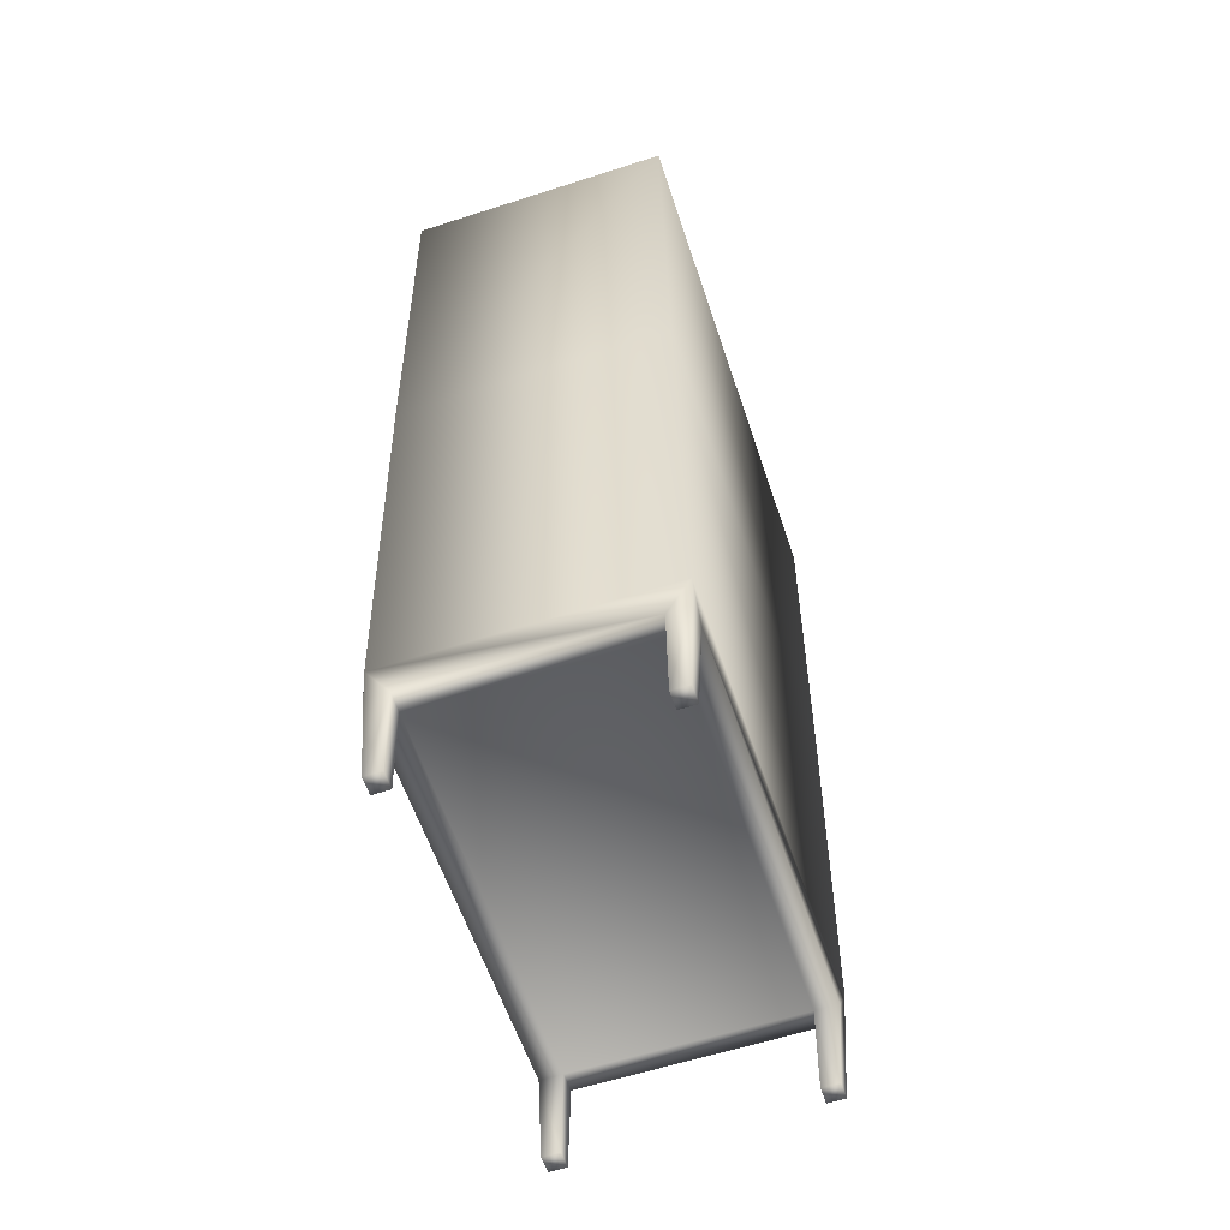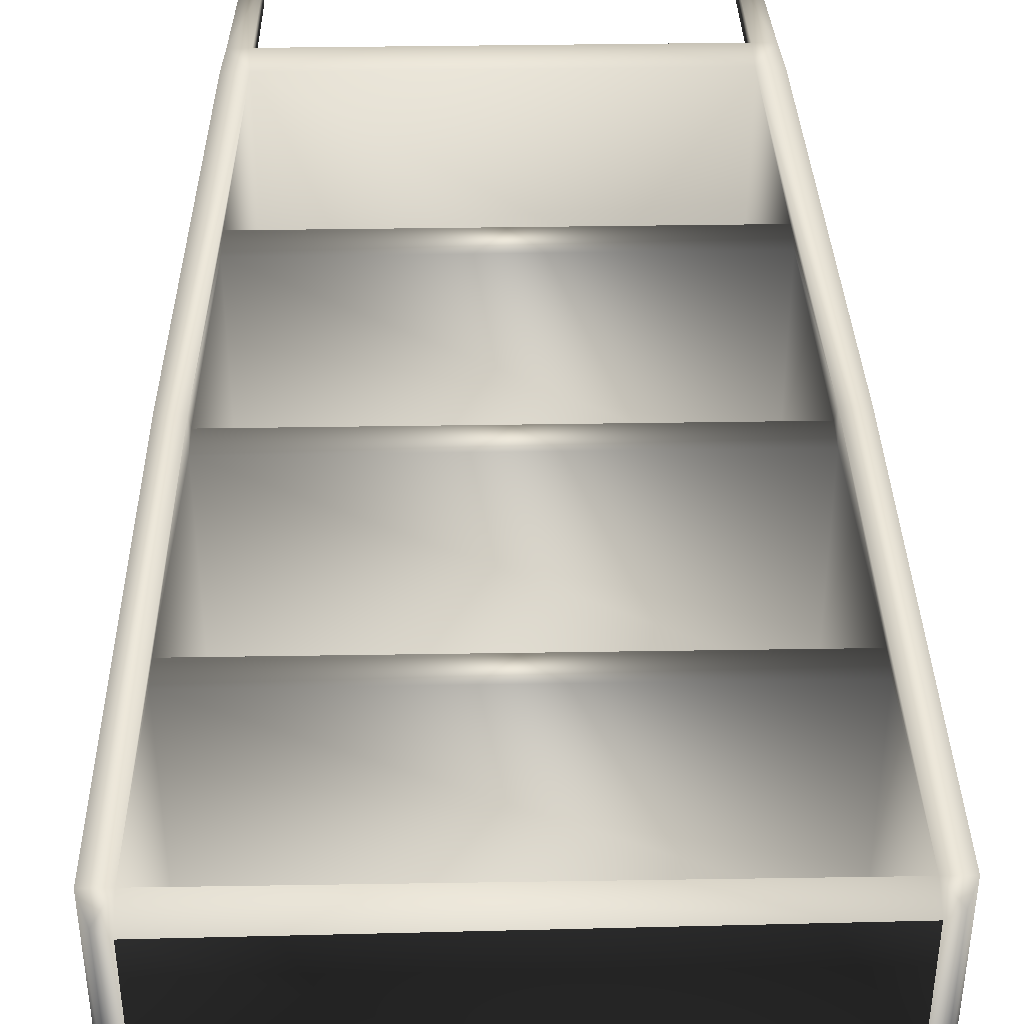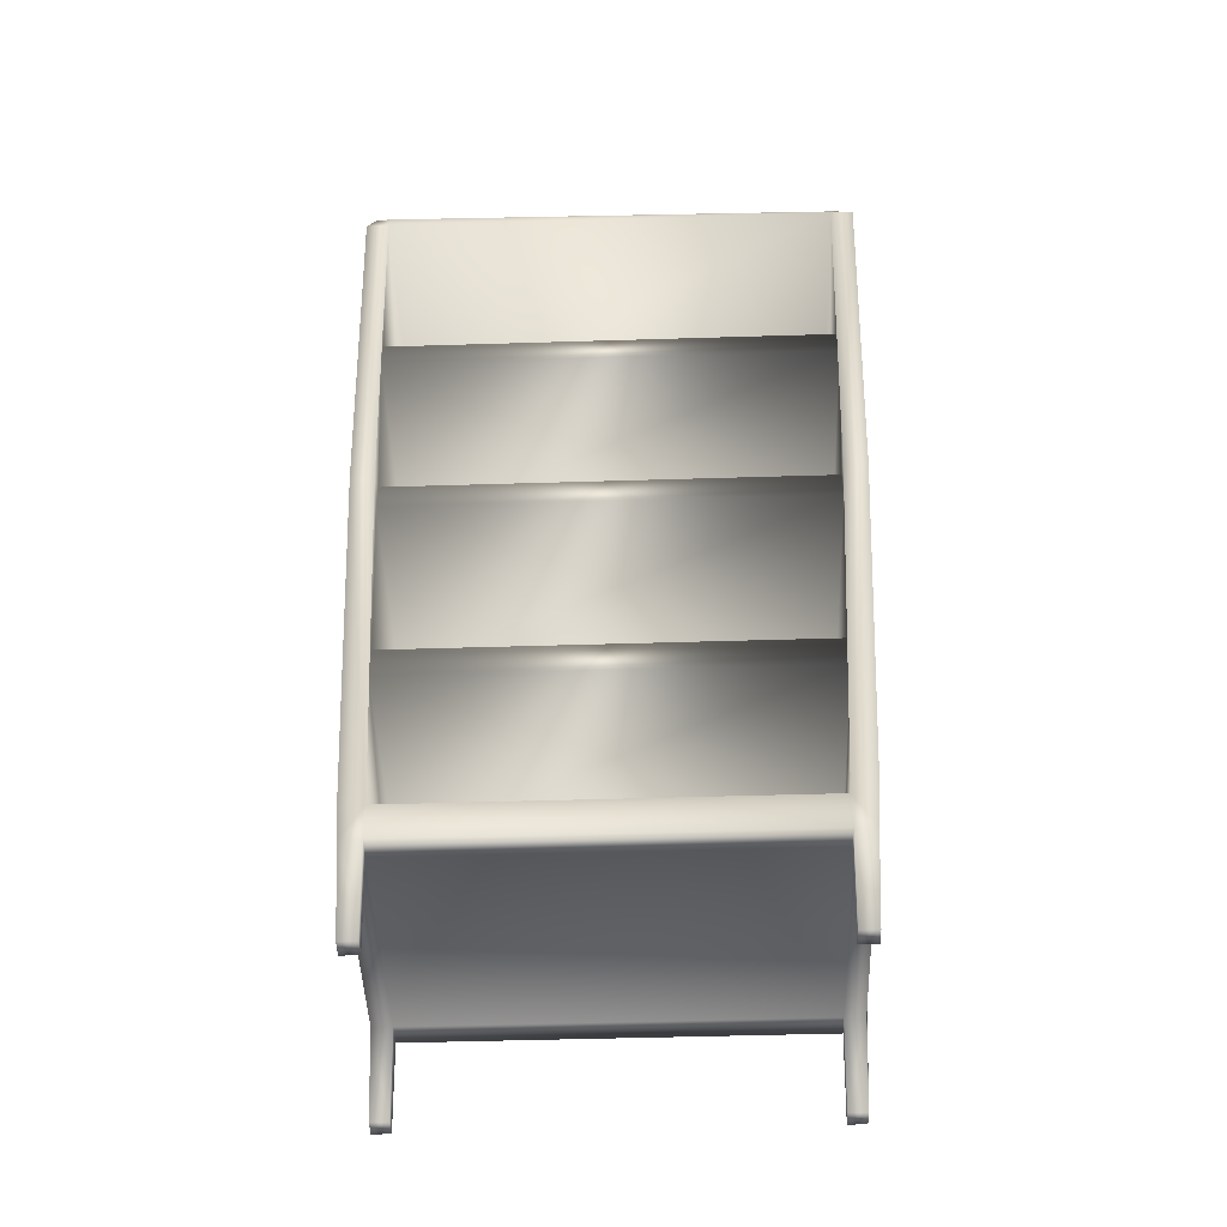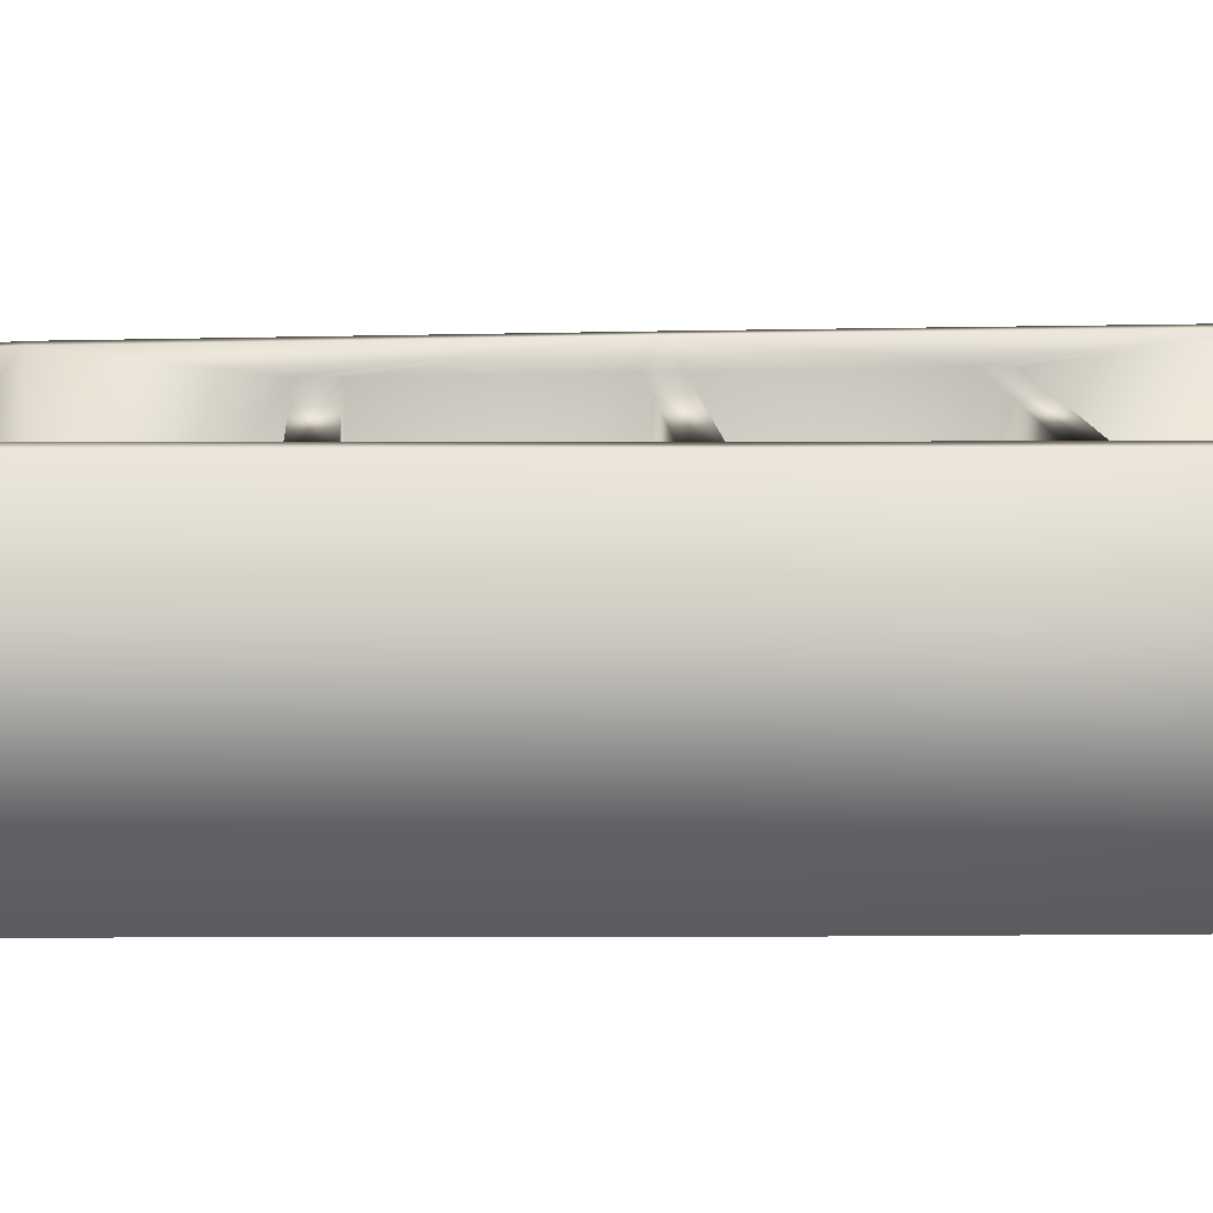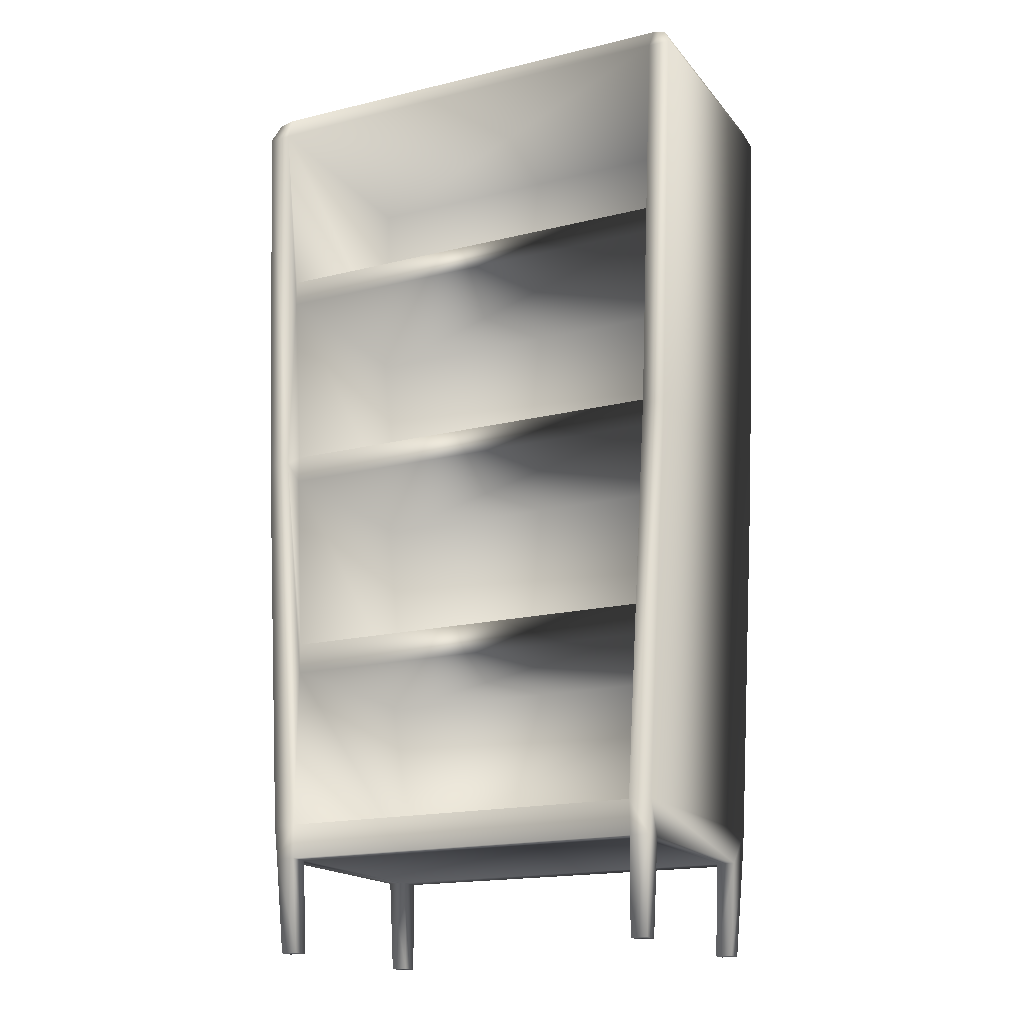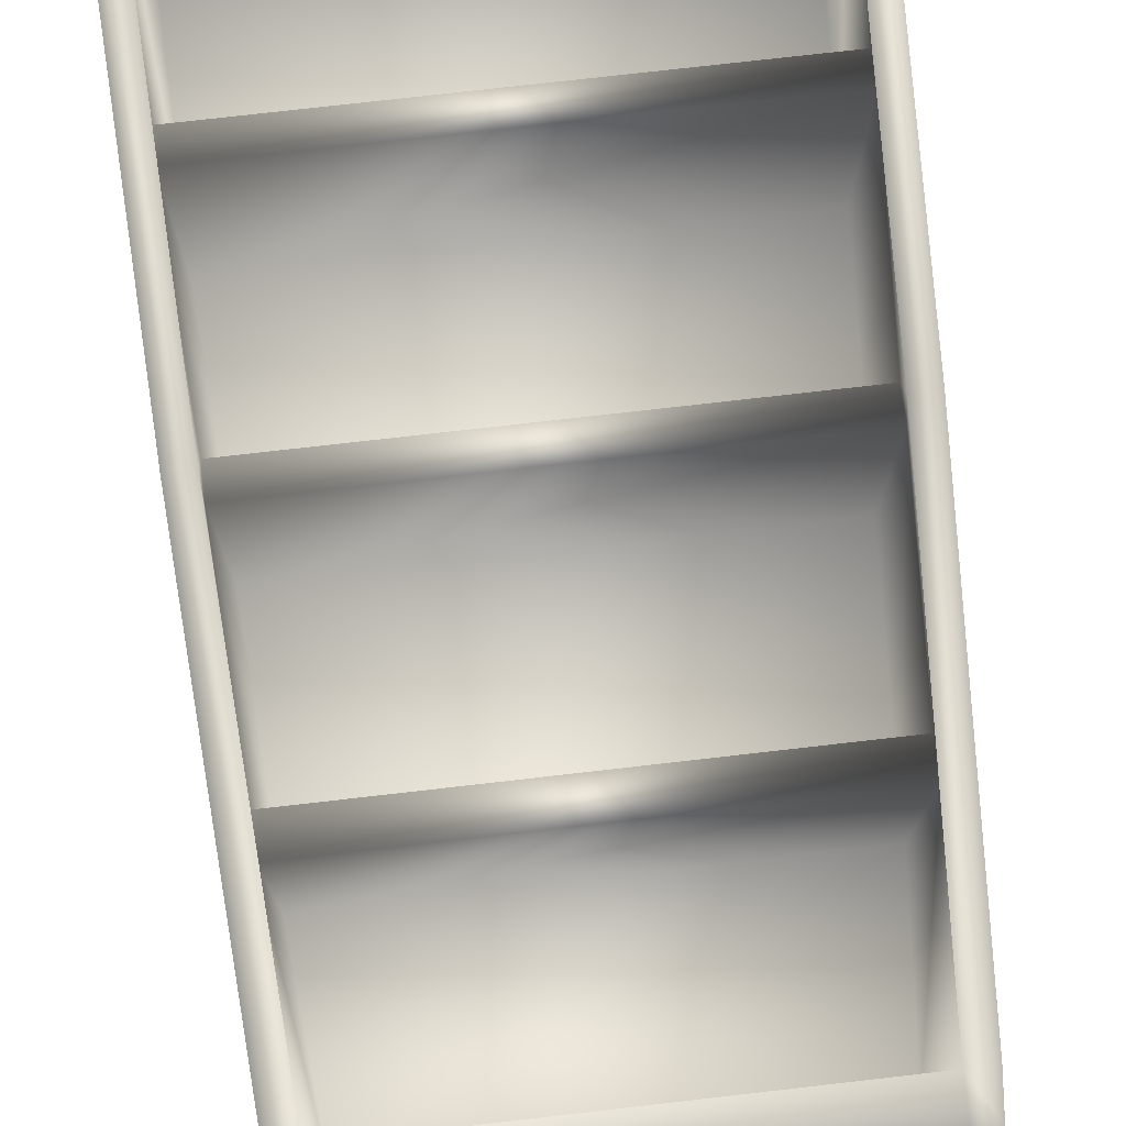
<metadata>
{"format":"obj","ext":"obj","renderer":"f3d","projection":"perspective","resolution":1024,"background":"white","views":[{"elev":-59.2,"azim":108.4,"up":"+Y"},{"elev":41.5,"azim":178.9,"up":"+Z"},{"elev":-47.0,"azim":2.0,"up":"+Y"},{"elev":11.7,"azim":86.5,"up":"+Z"},{"elev":-17.6,"azim":26.1,"up":"+Y"},{"elev":76.3,"azim":-6.5,"up":"+Z"}]}
</metadata>
<code>
o Cube
v 1.752 0.901 -1
v 1.752 0.901 1
v 1.752 1.22 -1
v 1.752 1.22 1.214
v 1.752 0.901 -1.206
v 1.963 1.22 -1.213
v 1.752 0.901 1.204
v 1.927 0.901 -1
v 1.929 0.901 1
v 1.963 1.22 1.213
v 1.944 0.901 -1.192
v 1.934 0.901 1.201
v 1.716 0.01557 0.9924
v 1.716 0.01557 1.148
v 1.716 0.01557 -0.9924
v 1.716 0.01557 -1.148
v 1.874 0.01557 -0.9924
v 1.874 0.01557 0.9924
v 1.874 0.01557 1.147
v 1.874 0.01557 -1.147
v 1.876 2.772 -1
v 1.876 2.772 1
v 1.876 3.063 -1
v 1.876 3.063 1
v 1.968 4.807 -1
v 1.968 4.807 1
v 2.179 4.936 -1.213
v 1.968 4.936 1.214
v 2.179 4.936 1.213
v 1.968 5.065 -1
v 1.968 5.065 1
v 2.073 6.814 -1
v 2.073 6.814 1
v 2.33 8.726 -1.213
v 2.119 8.726 1.214
v 2.33 8.726 1.213
v 2.073 7.066 -1
v 2.073 7.066 1
v 2.119 8.726 -1
v 2.119 8.955 -1
v 2.119 8.955 1.076
v 2.248 8.905 -1.177
v 2.247 8.906 1.102
v -1.752 0.901 -1
v -1.752 0.901 1
v -1.752 1.22 -1
v -1.752 1.22 1.214
v -1.752 0.901 -1.206
v -1.963 1.22 -1.213
v -1.752 0.901 1.204
v -1.927 0.901 -1
v -1.929 0.901 1
v -1.963 1.22 1.213
v -1.944 0.901 -1.192
v -1.934 0.901 1.201
v -1.716 0.01557 0.9924
v -1.716 0.01557 1.148
v -1.716 0.01557 -0.9924
v -1.716 0.01557 -1.148
v -1.874 0.01557 -0.9924
v -1.874 0.01557 0.9924
v -1.874 0.01557 1.147
v -1.874 0.01557 -1.147
v -1.876 2.772 -1
v -1.876 2.772 1
v -1.876 3.063 -1
v -1.876 3.063 1
v -1.968 4.807 -1
v -1.968 4.807 1
v -2.179 4.936 -1.213
v -1.968 4.936 1.214
v -2.179 4.936 1.213
v -1.968 5.065 -1
v -1.968 5.065 1
v -2.073 6.814 -1
v -2.073 6.814 1
v -2.33 8.726 -1.213
v -2.119 8.726 1.214
v -2.33 8.726 1.213
v -2.073 7.066 -1
v -2.073 7.066 1
v -2.119 8.726 -1
v -2.119 8.955 -1
v -2.119 8.955 1.131
v -2.248 8.905 -1.177
v -2.247 8.906 1.157
f 25 68 66 23
f 50 7 4 47
f 44 1 2 45
f 49 6 5 48
f 44 48 5 1
f 23 66 64 21
f 8 6 10 9
f 12 7 14 19
f 2 1 8 9
f 5 6 11
f 4 7 12 10
f 9 10 12
f 5 11 20 16
f 6 8 11
f 17 15 16 20
f 13 18 19 14
f 8 1 15 17
f 11 8 17 20
f 2 9 18 13
f 1 5 16 15
f 9 12 19 18
f 7 2 13 14
f 28 24 22 4
f 21 64 46 3
f 3 4 22 21
f 24 28 26
f 49 70 27 6
f 21 22 24 23
f 26 28 31
f 30 73 68 25
f 10 6 27 29
f 4 10 29 28
f 23 24 26 25
f 32 75 73 30
f 25 26 31 30
f 70 77 34 27
f 29 27 34 36
f 28 29 36 35
f 30 31 33 32
f 37 80 75 32
f 37 38 35 39
f 32 33 38 37
f 39 82 80 37
f 39 35 41 40
f 35 36 43 41
f 42 85 83 40
f 40 41 43 42
f 40 83 82 39
f 84 78 35 41
f 36 34 42 43
f 82 39 35 78
f 67 65 22 24
f 41 84 83 40
f 80 81 38 37
f 76 33 38 81
f 74 69 26 31
f 75 32 33 76
f 73 74 31 30
f 68 25 26 69
f 66 67 24 23
f 64 21 22 65
f 77 85 42 34
f 31 28 33
f 33 28 35 38
f 51 52 53 49
f 55 62 57 50
f 45 52 51 44
f 48 54 49
f 47 53 55 50
f 52 55 53
f 48 59 63 54
f 49 54 51
f 60 63 59 58
f 56 57 62 61
f 51 60 58 44
f 54 63 60 51
f 45 56 61 52
f 44 58 59 48
f 52 61 62 55
f 50 57 56 45
f 71 47 65 67
f 46 64 65 47
f 67 69 71
f 64 66 67 65
f 69 74 71
f 53 72 70 49
f 47 71 72 53
f 66 68 69 67
f 68 73 74 69
f 72 79 77 70
f 71 78 79 72
f 73 75 76 74
f 80 82 78 81
f 75 80 81 76
f 82 83 84 78
f 78 84 86 79
f 83 85 86 84
f 79 86 85 77
f 74 76 71
f 76 81 78 71
f 46 47 4 3
f 7 50 45 2

</code>
